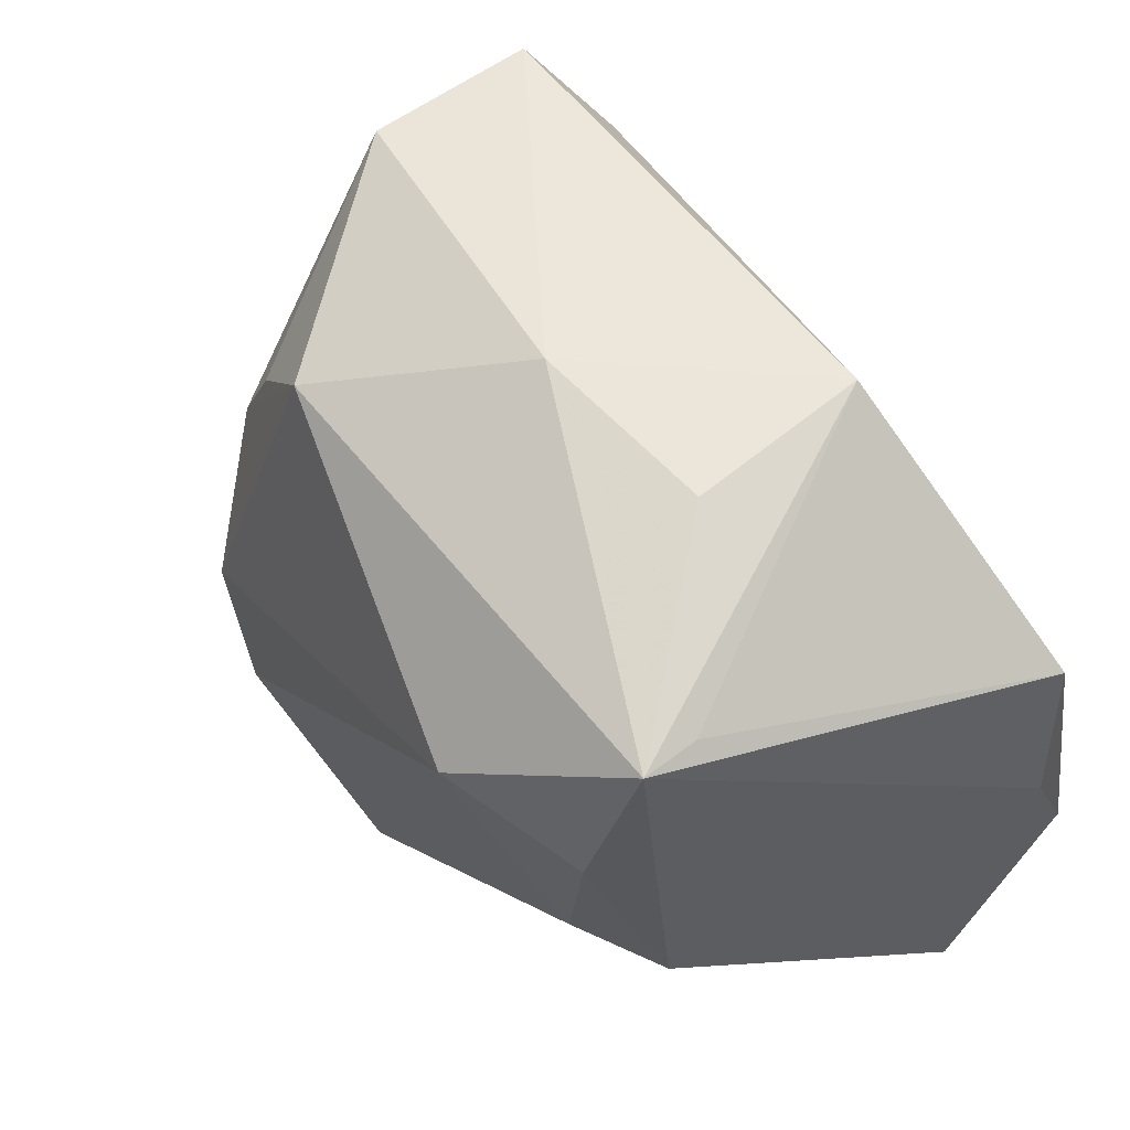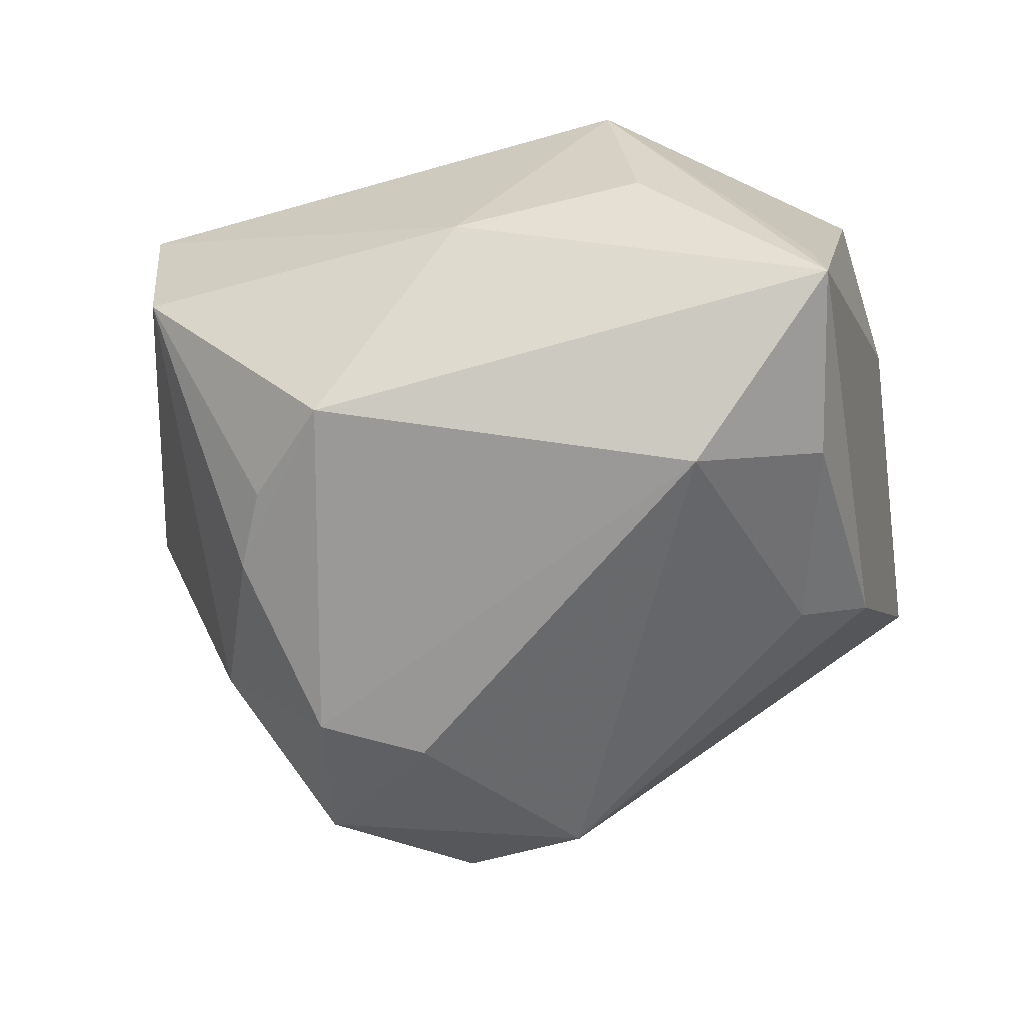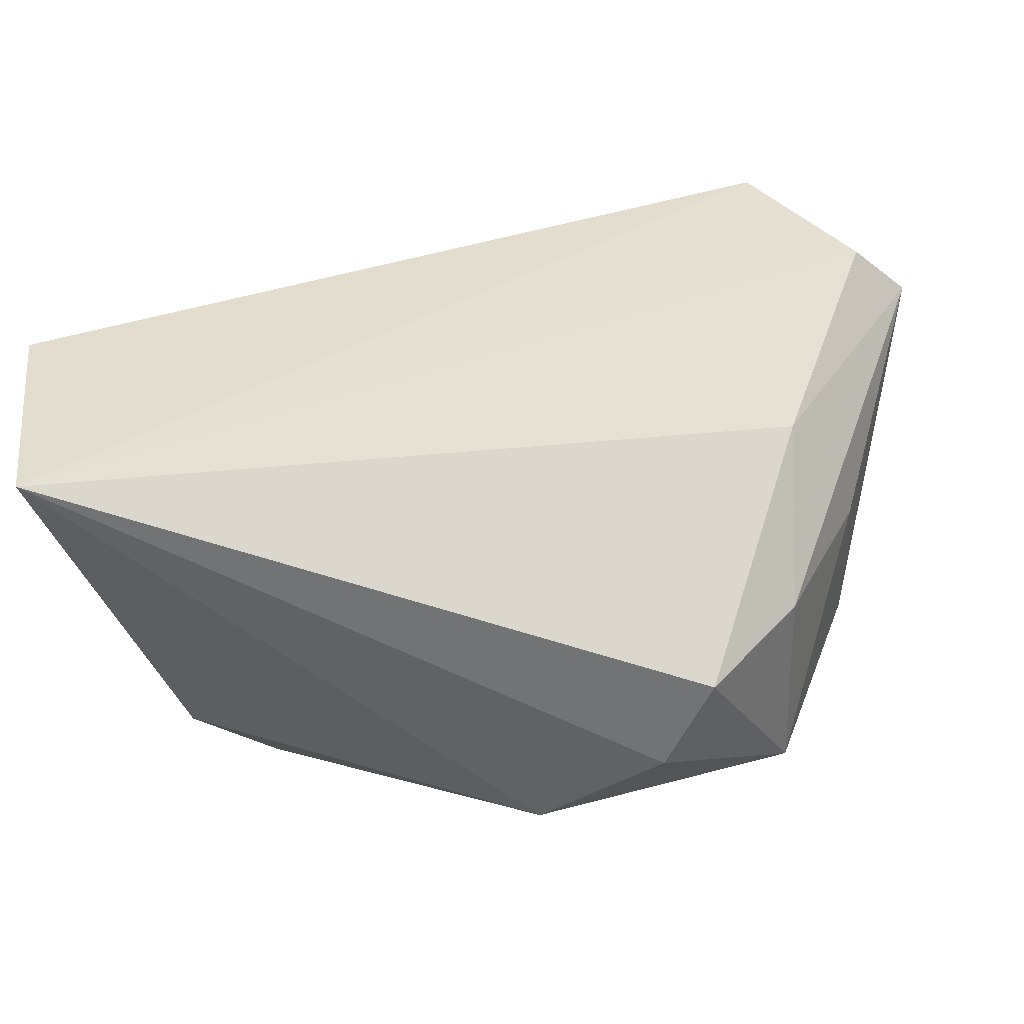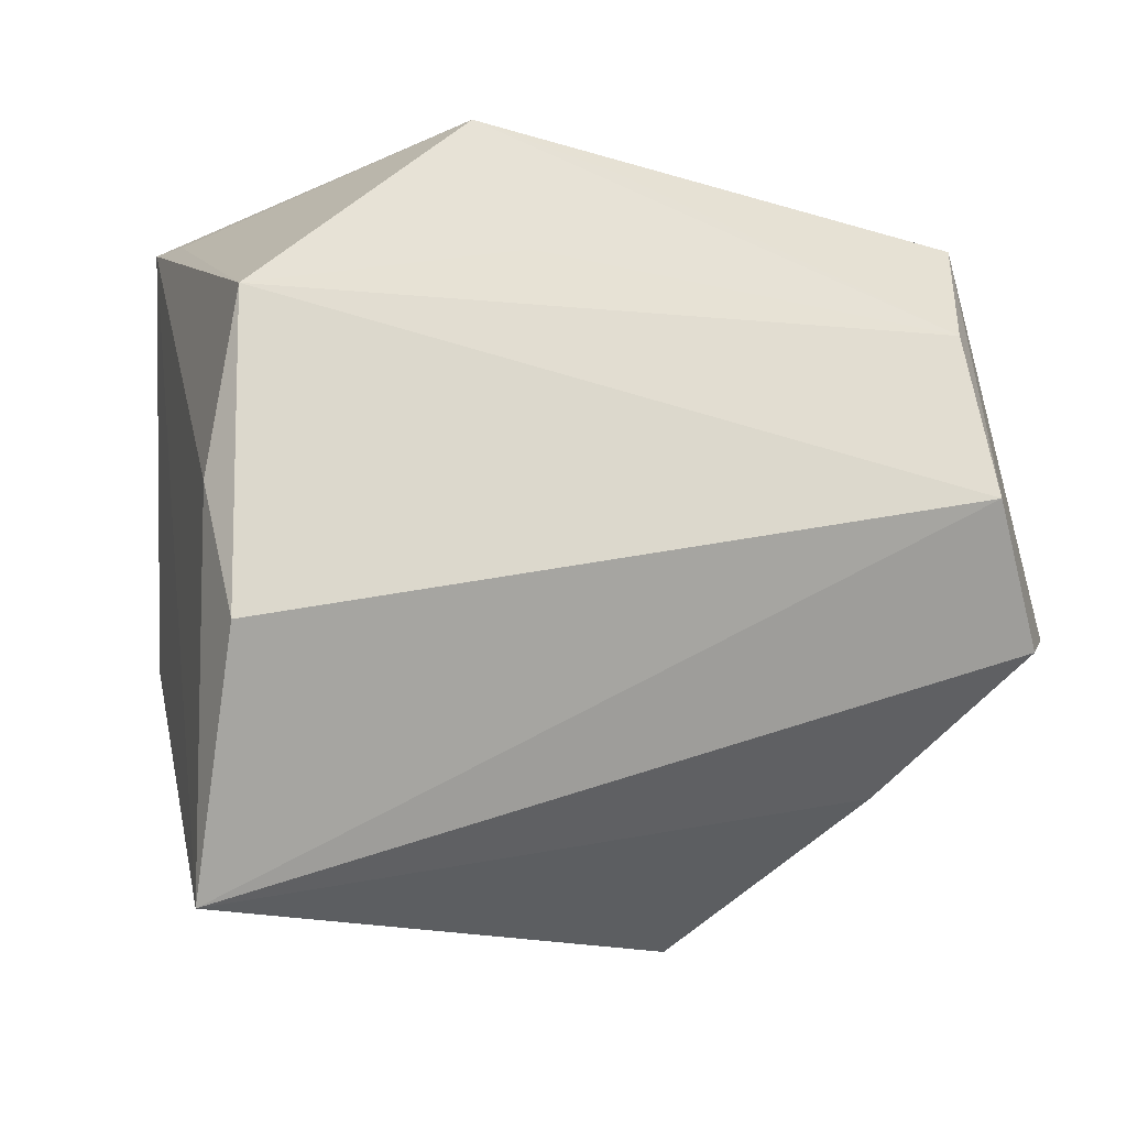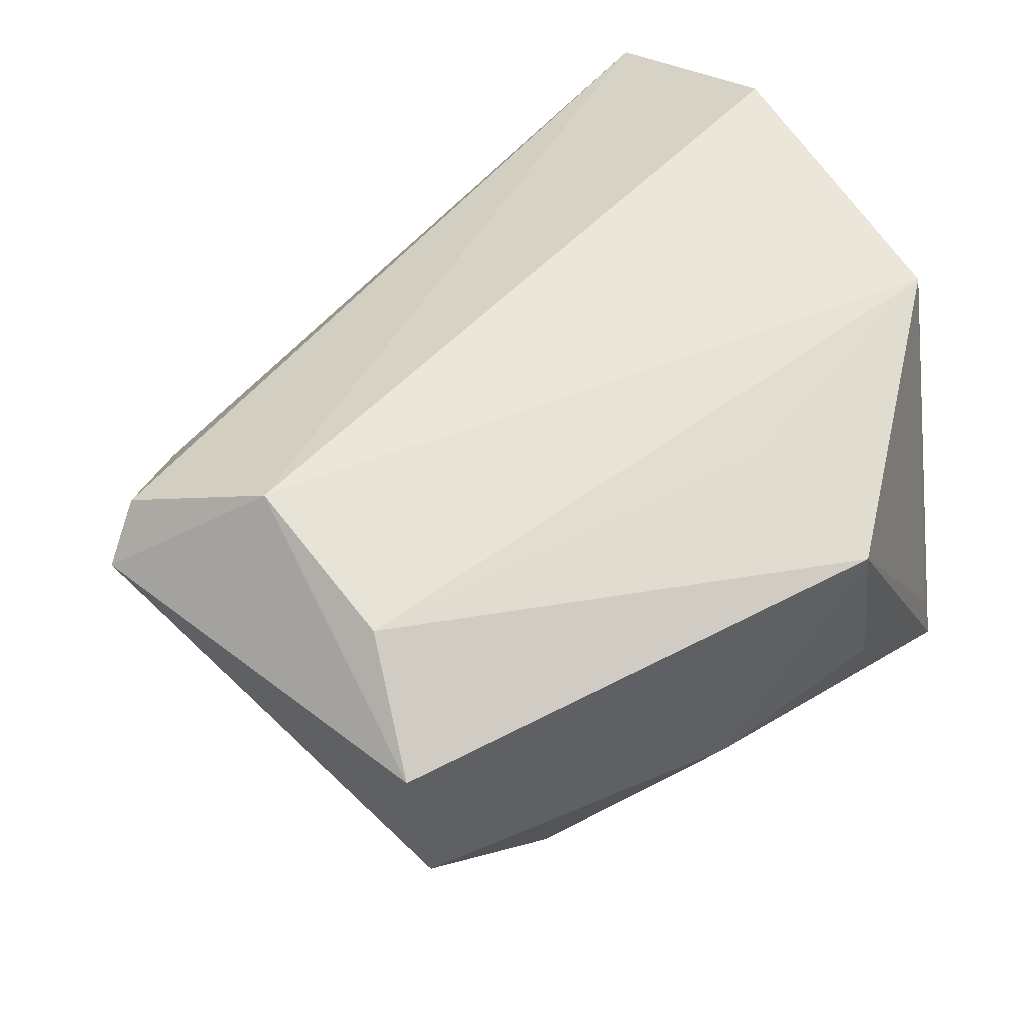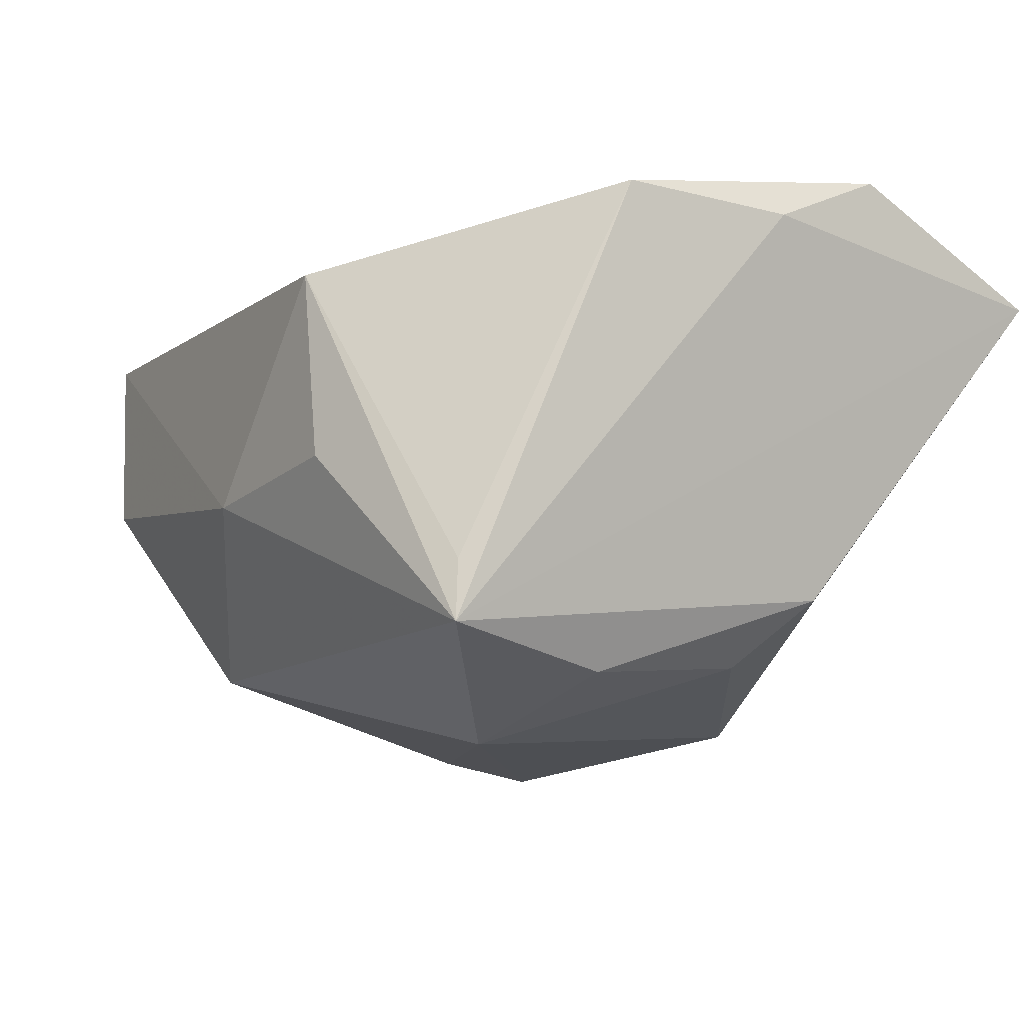
<metadata>
{"format":"obj","ext":"obj","renderer":"f3d","projection":"perspective","resolution":1024,"background":"white","views":[{"elev":57.1,"azim":-123.5,"up":"+Y"},{"elev":-58.1,"azim":-168.9,"up":"+Z"},{"elev":-76.9,"azim":11.3,"up":"+Y"},{"elev":-12.4,"azim":-25.4,"up":"+Y"},{"elev":52.5,"azim":144.9,"up":"+Z"},{"elev":-8.6,"azim":-124.4,"up":"+Z"}]}
</metadata>
<code>
v 0.03897 -0.02866 0.007394
v 0.05152 -0.01287 0.02381
v -0.04746 -0.04563 0.02109
v 0.02903 -0.008023 -0.0352
v -0.01791 0.04242 0.01913
v -0.04966 -0.003926 0.02646
v 0.04259 0.0371 -0.001947
v 0.01676 -0.01235 -0.03799
v -0.0375 0.01465 -0.02738
v -0.0007213 0.0385 0.02057
v -0.02084 0.04242 -0.002709
v -0.04059 -0.01556 -0.01762
v -0.02258 0.02102 -0.03516
v 0.01671 -0.04117 -0.02599
v -0.04703 0.01659 0.02783
v -0.04011 0.03535 -0.01609
v 0.03093 0.02042 -0.02475
v -0.01363 0.02595 0.0255
v 0.03147 -0.02502 -0.03339
v 0.04115 0.002365 0.03309
v 0.04467 0.03643 0.01907
v 0.02108 0.03112 -0.02571
v 0.03954 0.02257 0.02828
v -0.03213 -0.009584 -0.0255
v 0.05672 -0.01003 0.01789
v -0.04852 -0.01901 0.03309
v 0.03504 -0.0354 -0.01222
v 0.04242 -0.008633 -0.02105
v 0.03498 0.01136 -0.02597
v 0.001051 -0.0348 -0.03178
v 0.02391 -0.04563 -0.01672
v 0.04457 -0.02145 -0.005861
v -0.04117 0.03631 -0.0231
v 0.001928 0.04242 -0.005951
f 26 3 20
f 12 3 33
f 30 3 12
f 26 20 15
f 25 20 2
f 2 20 3
f 14 3 30
f 14 31 3
f 22 13 33
f 22 7 17
f 30 13 8
f 30 12 24
f 24 13 30
f 33 5 11
f 21 20 25
f 25 7 21
f 5 15 18
f 26 15 6
f 6 15 33
f 6 3 26
f 33 3 6
f 16 5 33
f 33 15 16
f 16 15 5
f 3 31 1
f 1 2 3
f 25 2 1
f 27 32 25
f 25 1 27
f 27 1 31
f 19 14 30
f 30 8 19
f 31 14 19
f 19 27 31
f 32 27 19
f 4 19 8
f 13 22 4
f 4 8 13
f 33 13 9
f 13 24 9
f 9 12 33
f 9 24 12
f 7 22 34
f 34 11 5
f 34 22 33
f 33 11 34
f 5 21 34
f 34 21 7
f 20 21 23
f 5 18 23
f 23 15 20
f 23 18 15
f 29 22 17
f 29 4 22
f 17 7 29
f 10 21 5
f 5 23 10
f 10 23 21
f 19 4 28
f 4 29 28
f 25 32 28
f 32 19 28
f 28 7 25
f 28 29 7

</code>
